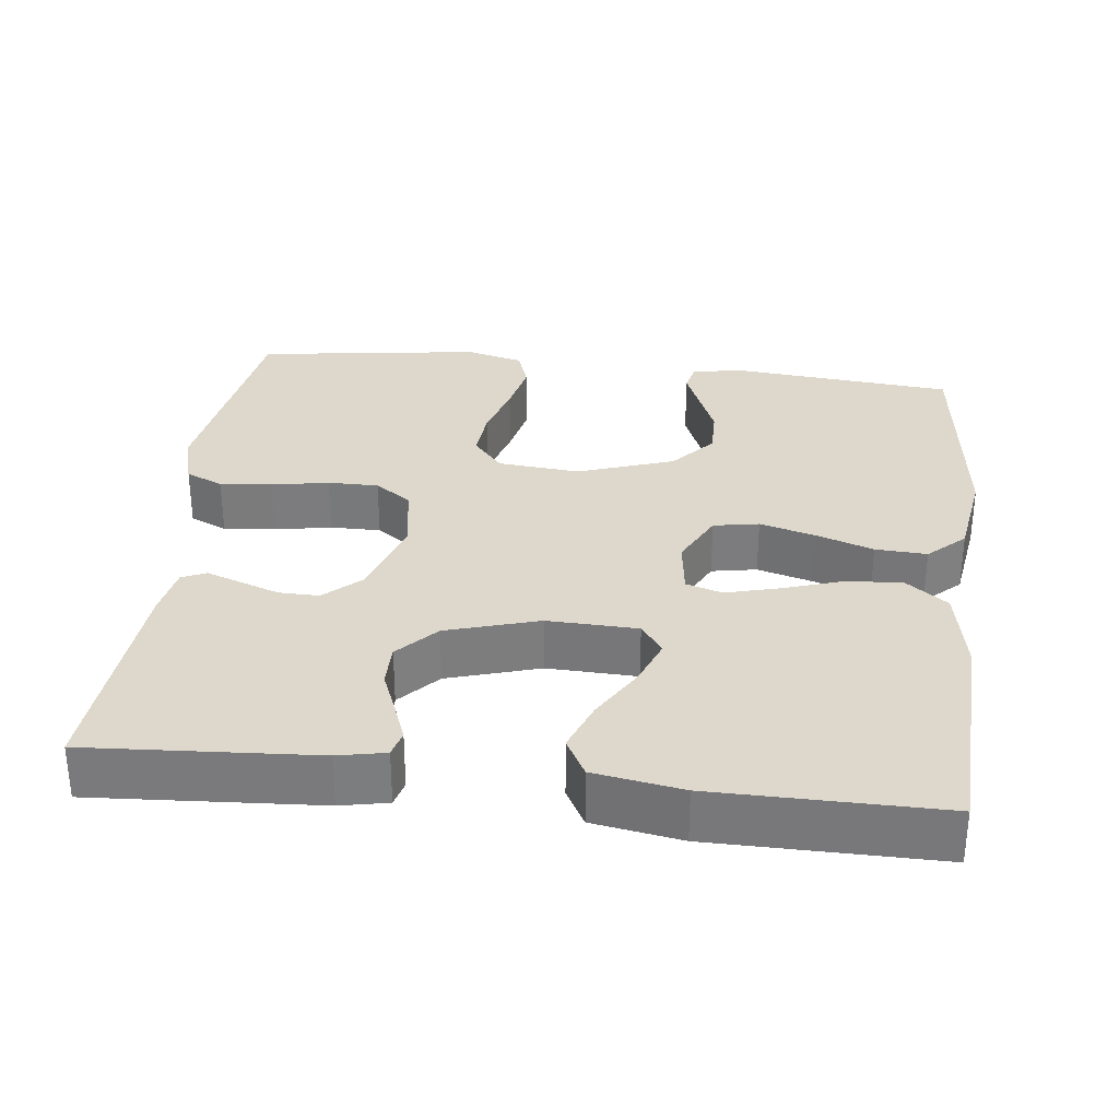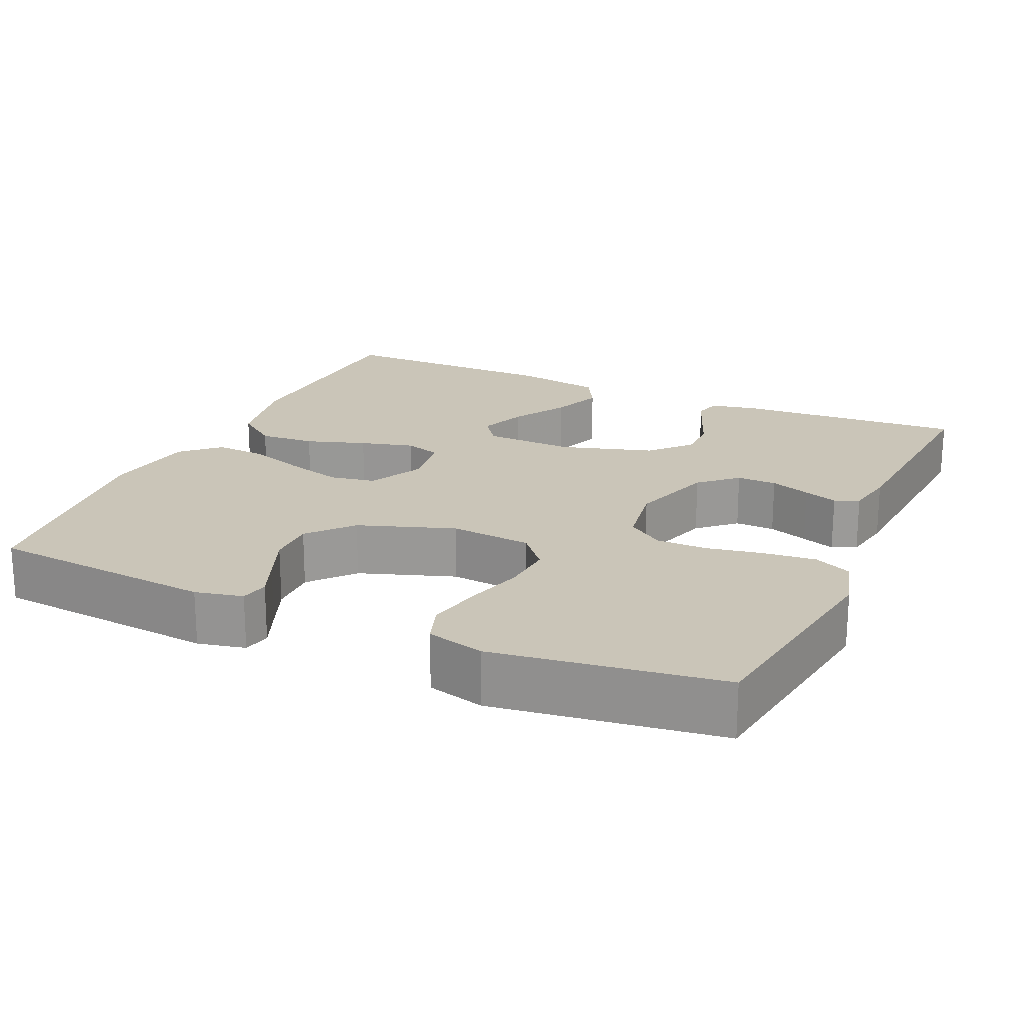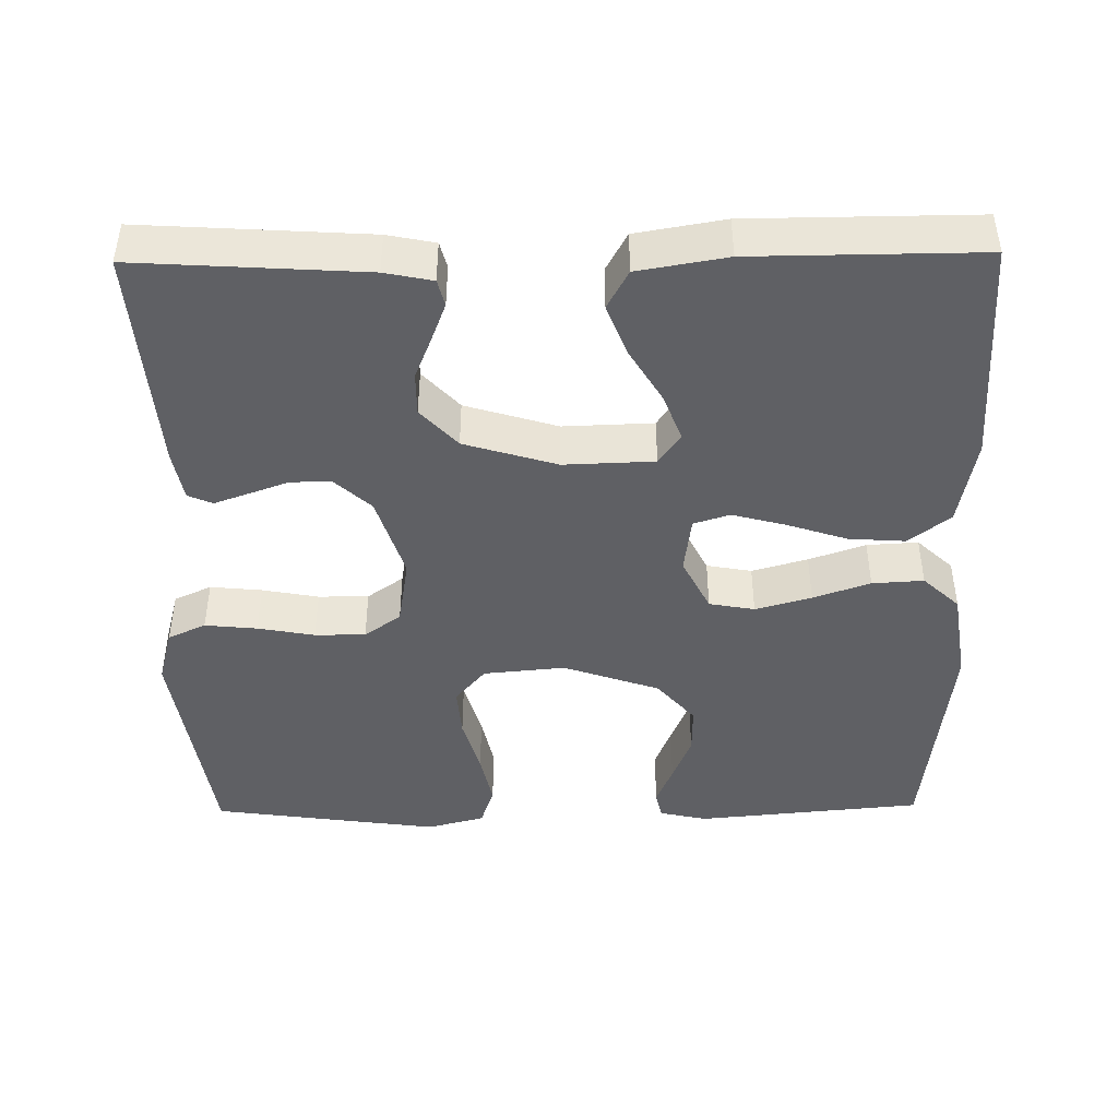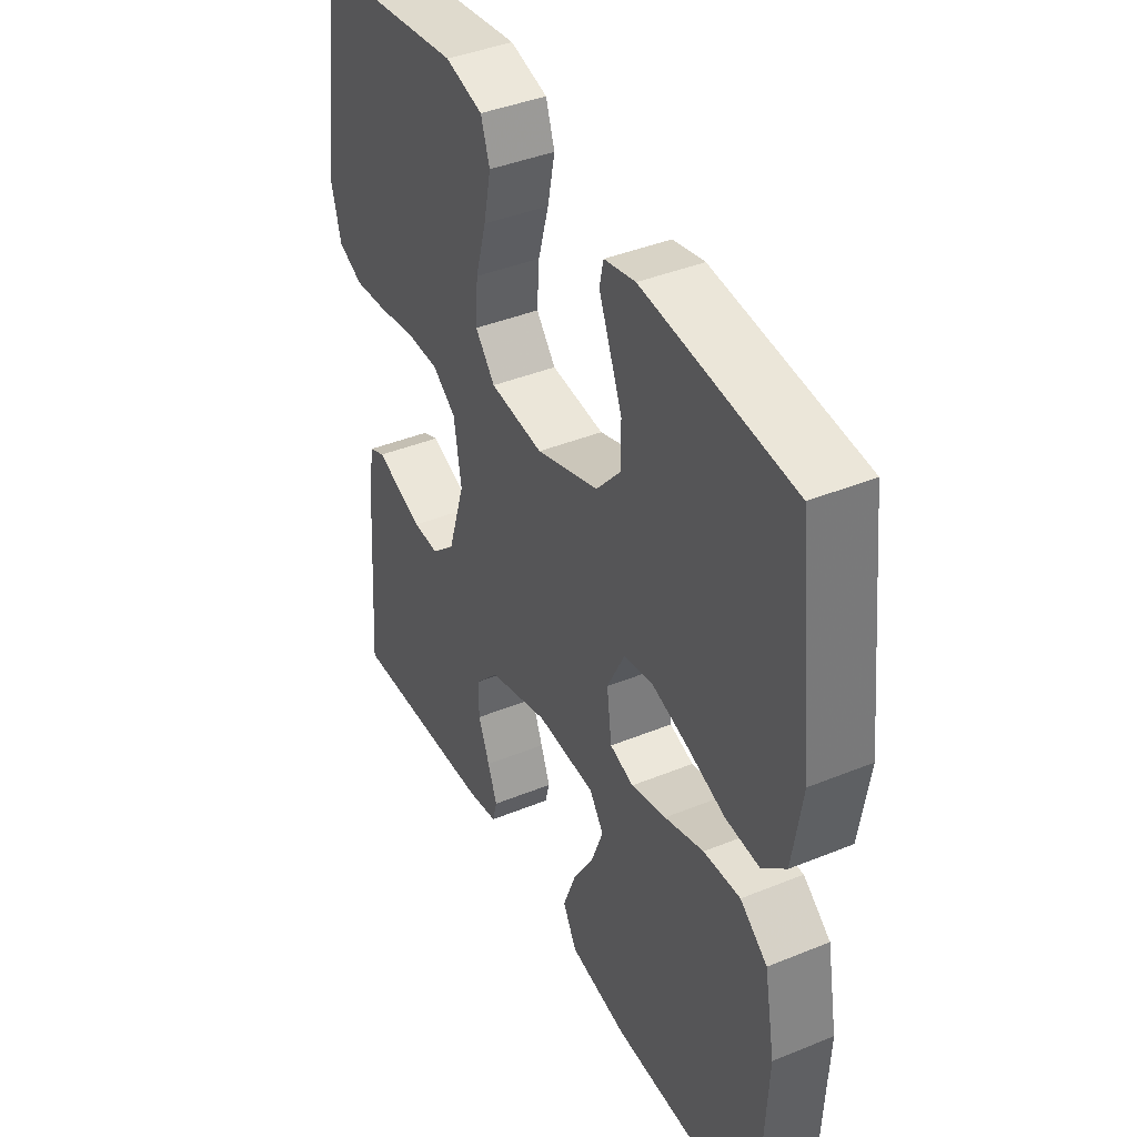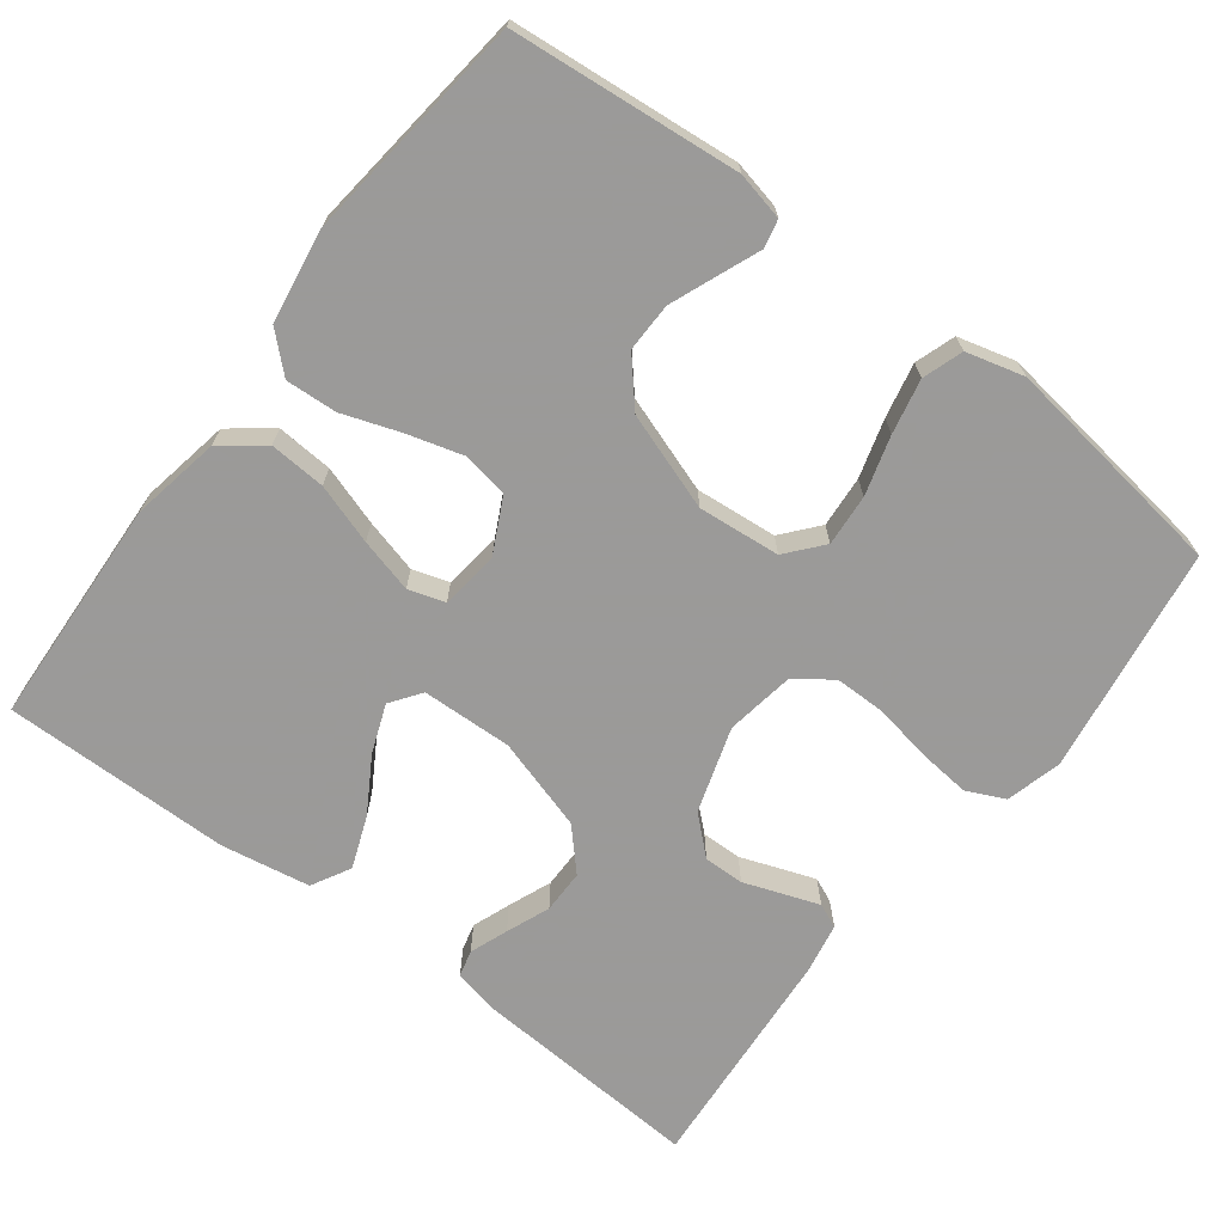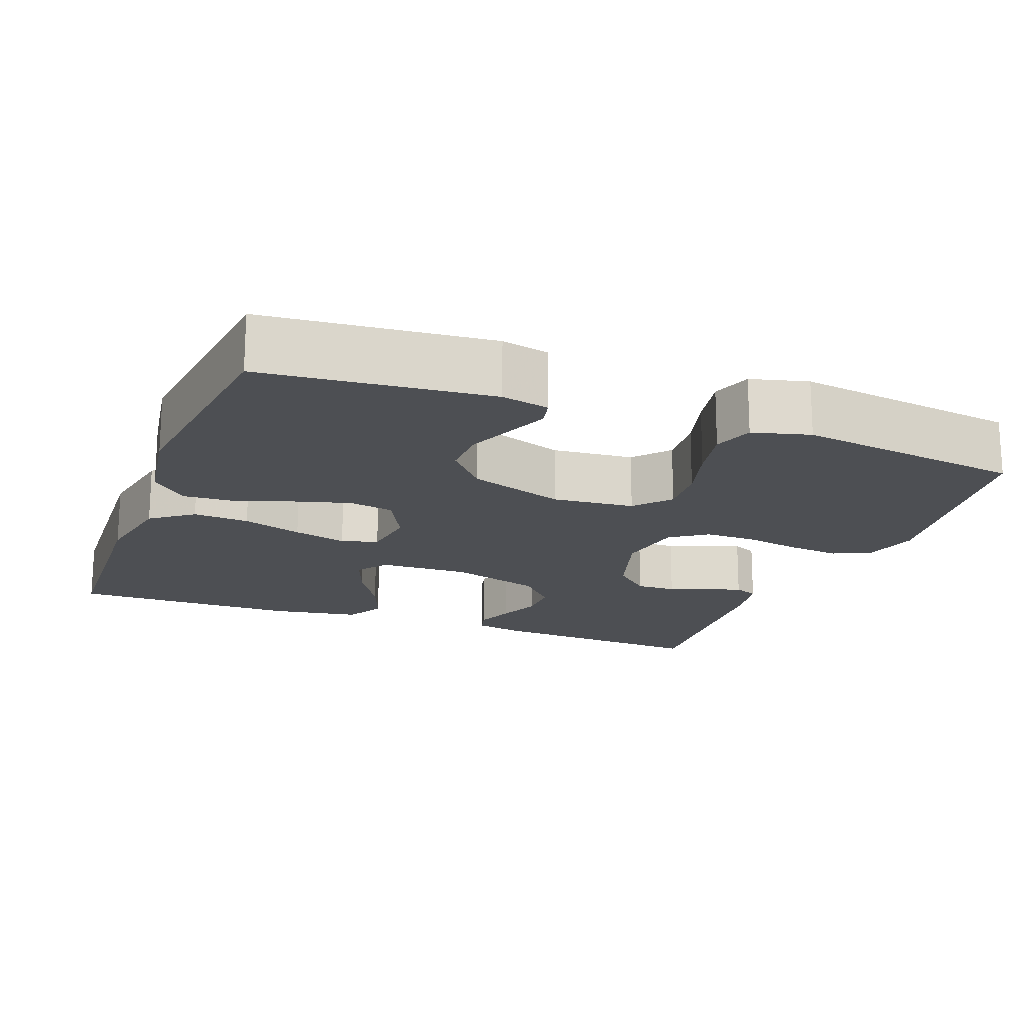
<metadata>
{"format":"obj","ext":"obj","renderer":"f3d","projection":"perspective","resolution":1024,"background":"white","views":[{"elev":31.4,"azim":-173.3,"up":"+Y"},{"elev":20.5,"azim":24.3,"up":"+Y"},{"elev":-44.4,"azim":-179.2,"up":"+Y"},{"elev":41.0,"azim":-116.4,"up":"+Z"},{"elev":-69.5,"azim":-37.1,"up":"+Y"},{"elev":-17.8,"azim":-20.8,"up":"+Y"}]}
</metadata>
<code>
v 0.5 0.07 -0.5
v 0.2 0.07 -0.481
v 0.137 0.07 -0.468
v 0.128 0.07 -0.433
v 0.147 0.07 -0.383
v 0.17 0.07 -0.326
v 0.17 0.07 -0.269
v 0.122 0.07 -0.217
v 0 0.07 -0.18
v -0.119 0.07 -0.184
v -0.148 0.07 -0.224
v -0.124 0.07 -0.287
v -0.081 0.07 -0.359
v -0.055 0.07 -0.427
v -0.083 0.07 -0.478
v -0.2 0.07 -0.498
v -0.5 0.07 -0.5
v -0.514 0.07 -0.2
v -0.492 0.07 -0.083
v -0.437 0.07 -0.041
v -0.363 0.07 -0.046
v -0.284 0.07 -0.072
v -0.213 0.07 -0.091
v -0.165 0.07 -0.076
v -0.155 0.07 0
v -0.191 0.07 0.072
v -0.251 0.07 0.083
v -0.325 0.07 0.062
v -0.4 0.07 0.036
v -0.468 0.07 0.032
v -0.516 0.07 0.077
v -0.535 0.07 0.2
v -0.5 0.07 0.5
v -0.2 0.07 0.528
v -0.137 0.07 0.514
v -0.129 0.07 0.477
v -0.151 0.07 0.423
v -0.176 0.07 0.361
v -0.177 0.07 0.297
v -0.127 0.07 0.239
v 0 0.07 0.195
v 0.108 0.07 0.205
v 0.148 0.07 0.252
v 0.143 0.07 0.32
v 0.121 0.07 0.397
v 0.106 0.07 0.469
v 0.124 0.07 0.522
v 0.2 0.07 0.542
v 0.5 0.07 0.5
v 0.544 0.07 0.2
v 0.524 0.07 0.127
v 0.474 0.07 0.104
v 0.405 0.07 0.111
v 0.33 0.07 0.125
v 0.263 0.07 0.125
v 0.215 0.07 0.091
v 0.2 0.07 0
v 0.235 0.07 -0.112
v 0.283 0.07 -0.156
v 0.336 0.07 -0.155
v 0.389 0.07 -0.136
v 0.434 0.07 -0.12
v 0.466 0.07 -0.134
v 0.478 0.07 -0.2
v 0.5 0 -0.5
v 0.2 0 -0.481
v 0.137 0 -0.468
v 0.128 0 -0.433
v 0.147 0 -0.383
v 0.17 0 -0.326
v 0.17 0 -0.269
v 0.122 0 -0.217
v 0 0 -0.18
v -0.119 0 -0.184
v -0.148 0 -0.224
v -0.124 0 -0.287
v -0.081 0 -0.359
v -0.055 0 -0.427
v -0.083 0 -0.478
v -0.2 0 -0.498
v -0.5 0 -0.5
v -0.514 0 -0.2
v -0.492 0 -0.083
v -0.437 0 -0.041
v -0.363 0 -0.046
v -0.284 0 -0.072
v -0.213 0 -0.091
v -0.165 0 -0.076
v -0.155 0 0
v -0.191 0 0.072
v -0.251 0 0.083
v -0.325 0 0.062
v -0.4 0 0.036
v -0.468 0 0.032
v -0.516 0 0.077
v -0.535 0 0.2
v -0.5 0 0.5
v -0.2 0 0.528
v -0.137 0 0.514
v -0.129 0 0.477
v -0.151 0 0.423
v -0.176 0 0.361
v -0.177 0 0.297
v -0.127 0 0.239
v 0 0 0.195
v 0.108 0 0.205
v 0.148 0 0.252
v 0.143 0 0.32
v 0.121 0 0.397
v 0.106 0 0.469
v 0.124 0 0.522
v 0.2 0 0.542
v 0.5 0 0.5
v 0.544 0 0.2
v 0.524 0 0.127
v 0.474 0 0.104
v 0.405 0 0.111
v 0.33 0 0.125
v 0.263 0 0.125
v 0.215 0 0.091
v 0.2 0 0
v 0.235 0 -0.112
v 0.283 0 -0.156
v 0.336 0 -0.155
v 0.389 0 -0.136
v 0.434 0 -0.12
v 0.466 0 -0.134
v 0.478 0 -0.2
f 4 5 6
f 3 4 6
f 2 3 6
f 1 2 6
f 64 1 6
f 63 64 6
f 62 63 6
f 61 62 6
f 60 61 6
f 59 60 6 7
f 58 59 7 8
f 57 58 8 9
f 56 57 9 10
f 52 53 54
f 51 52 54
f 50 51 54
f 49 50 54
f 48 49 54
f 47 48 54
f 46 47 54
f 45 46 54
f 44 45 54
f 43 44 54 55
f 42 43 55 56
f 35 36 37
f 34 35 37
f 33 34 37
f 32 33 37
f 31 32 37
f 30 31 37
f 29 30 37
f 28 29 37
f 28 37 38
f 27 28 38 39
f 20 21 22
f 19 20 22
f 18 19 22
f 17 18 22
f 16 17 22
f 15 16 22
f 14 15 22
f 13 14 22
f 12 13 22
f 11 12 22 23
f 10 11 23 24
f 10 24 25
f 56 10 25
f 42 56 25
f 41 42 25
f 40 41 25 26
f 26 27 39 40
f 70 69 68
f 70 68 67
f 70 67 66
f 70 66 65
f 70 65 128
f 70 128 127
f 70 127 126
f 70 126 125
f 70 125 124
f 71 70 124 123
f 72 71 123 122
f 73 72 122 121
f 74 73 121 120
f 118 117 116
f 118 116 115
f 118 115 114
f 118 114 113
f 118 113 112
f 118 112 111
f 118 111 110
f 118 110 109
f 118 109 108
f 119 118 108 107
f 120 119 107 106
f 101 100 99
f 101 99 98
f 101 98 97
f 101 97 96
f 101 96 95
f 101 95 94
f 101 94 93
f 101 93 92
f 102 101 92
f 103 102 92 91
f 86 85 84
f 86 84 83
f 86 83 82
f 86 82 81
f 86 81 80
f 86 80 79
f 86 79 78
f 86 78 77
f 86 77 76
f 87 86 76 75
f 88 87 75 74
f 89 88 74
f 89 74 120
f 89 120 106
f 89 106 105
f 90 89 105 104
f 104 103 91 90
f 1 65 66 2
f 2 66 67 3
f 3 67 68 4
f 4 68 69 5
f 5 69 70 6
f 6 70 71 7
f 7 71 72 8
f 8 72 73 9
f 9 73 74 10
f 10 74 75 11
f 11 75 76 12
f 12 76 77 13
f 13 77 78 14
f 14 78 79 15
f 15 79 80 16
f 16 80 81 17
f 17 81 82 18
f 18 82 83 19
f 19 83 84 20
f 20 84 85 21
f 21 85 86 22
f 22 86 87 23
f 23 87 88 24
f 24 88 89 25
f 25 89 90 26
f 26 90 91 27
f 27 91 92 28
f 28 92 93 29
f 29 93 94 30
f 30 94 95 31
f 31 95 96 32
f 32 96 97 33
f 33 97 98 34
f 34 98 99 35
f 35 99 100 36
f 36 100 101 37
f 37 101 102 38
f 38 102 103 39
f 39 103 104 40
f 40 104 105 41
f 41 105 106 42
f 42 106 107 43
f 43 107 108 44
f 44 108 109 45
f 45 109 110 46
f 46 110 111 47
f 47 111 112 48
f 48 112 113 49
f 49 113 114 50
f 50 114 115 51
f 51 115 116 52
f 52 116 117 53
f 53 117 118 54
f 54 118 119 55
f 55 119 120 56
f 56 120 121 57
f 57 121 122 58
f 58 122 123 59
f 59 123 124 60
f 60 124 125 61
f 61 125 126 62
f 62 126 127 63
f 63 127 128 64
f 64 128 65 1

</code>
